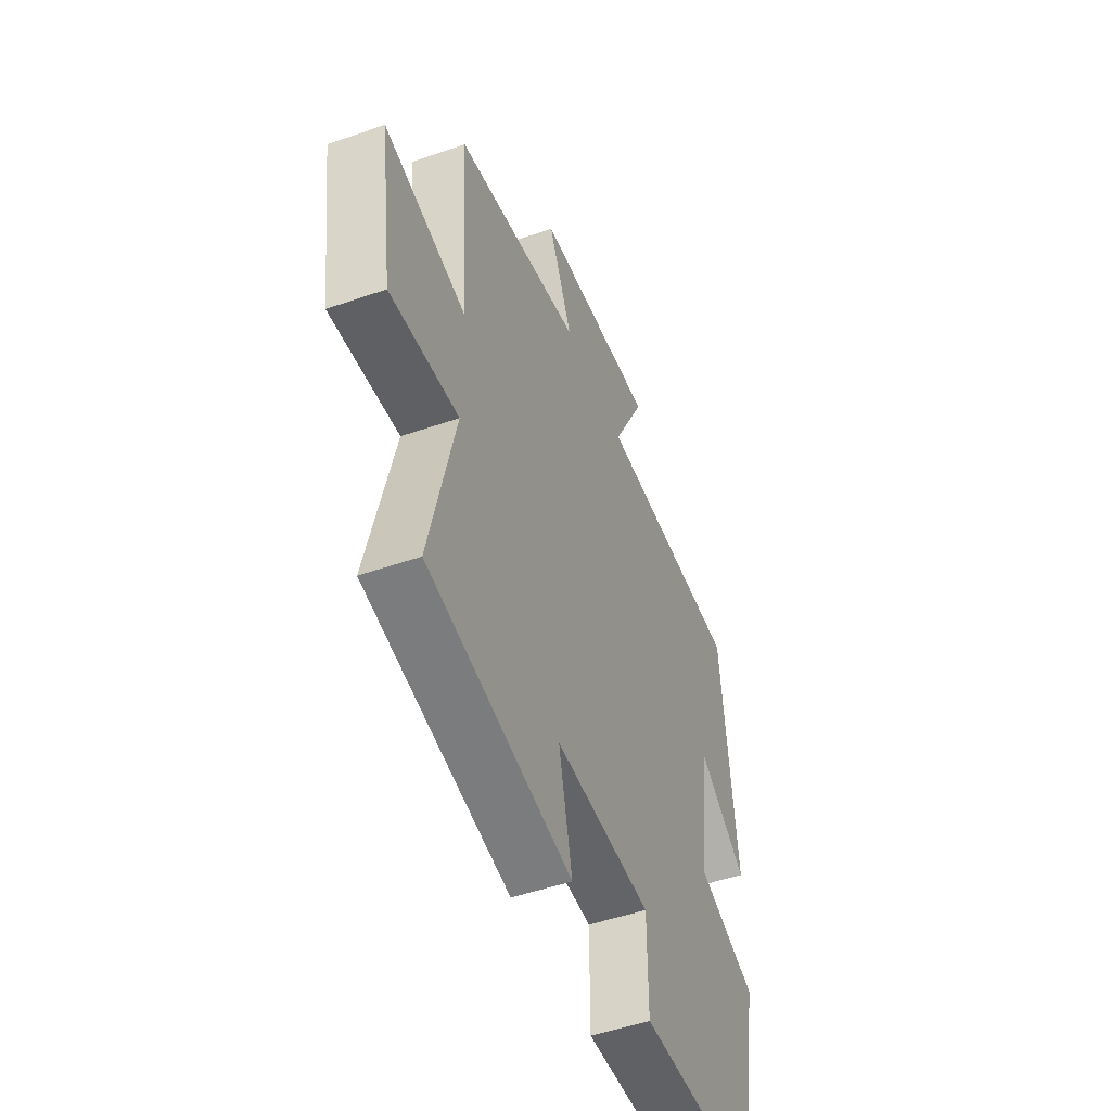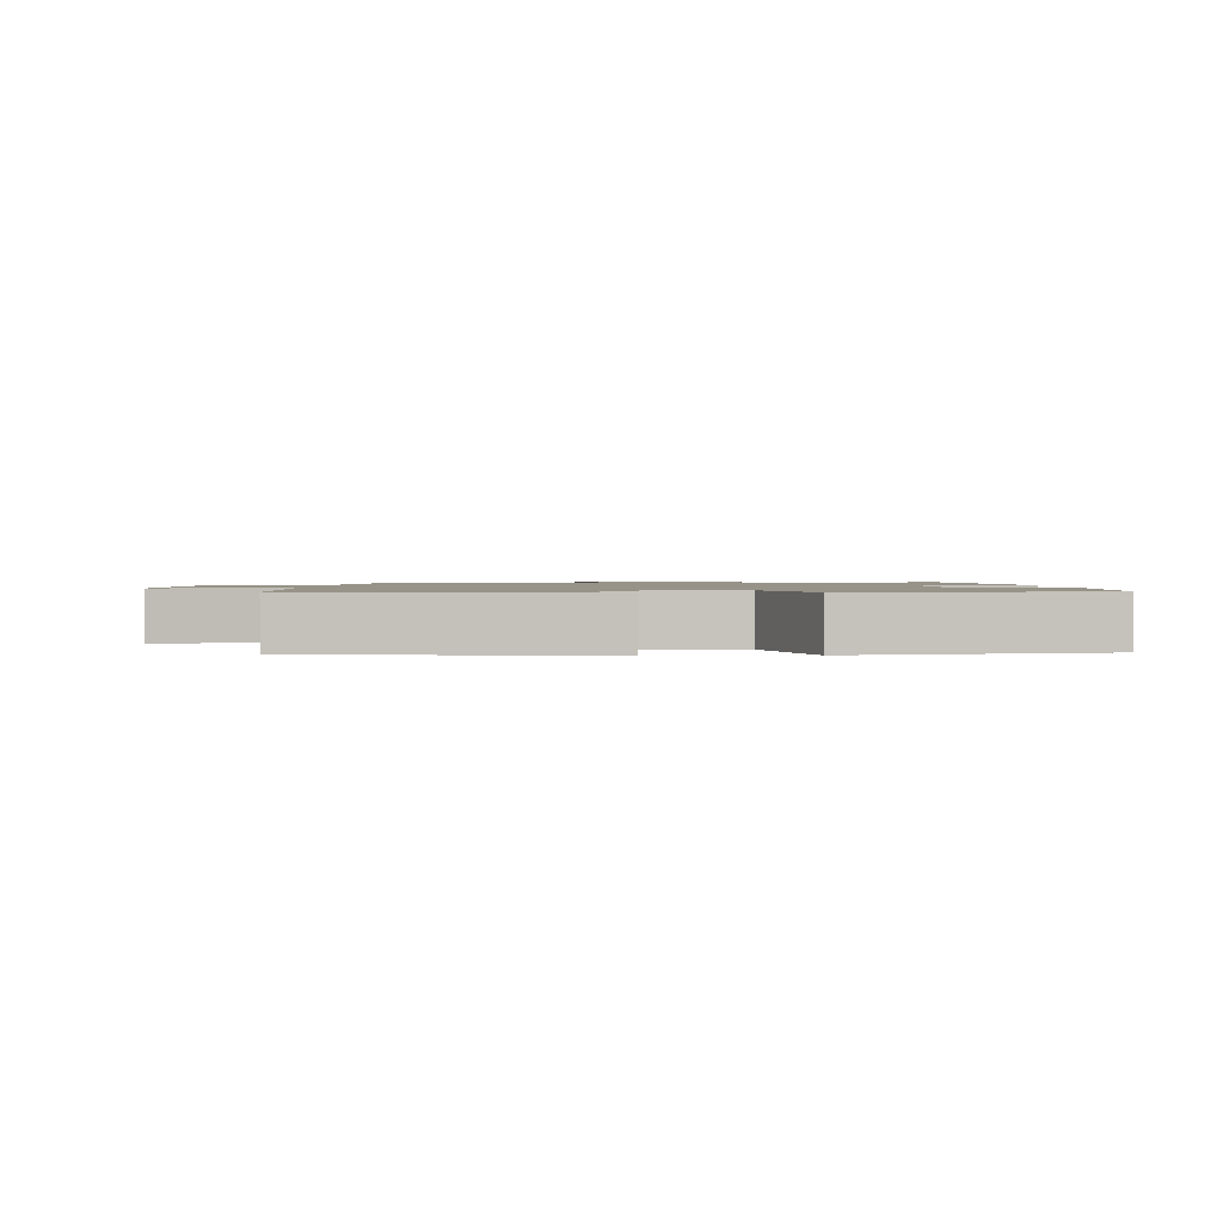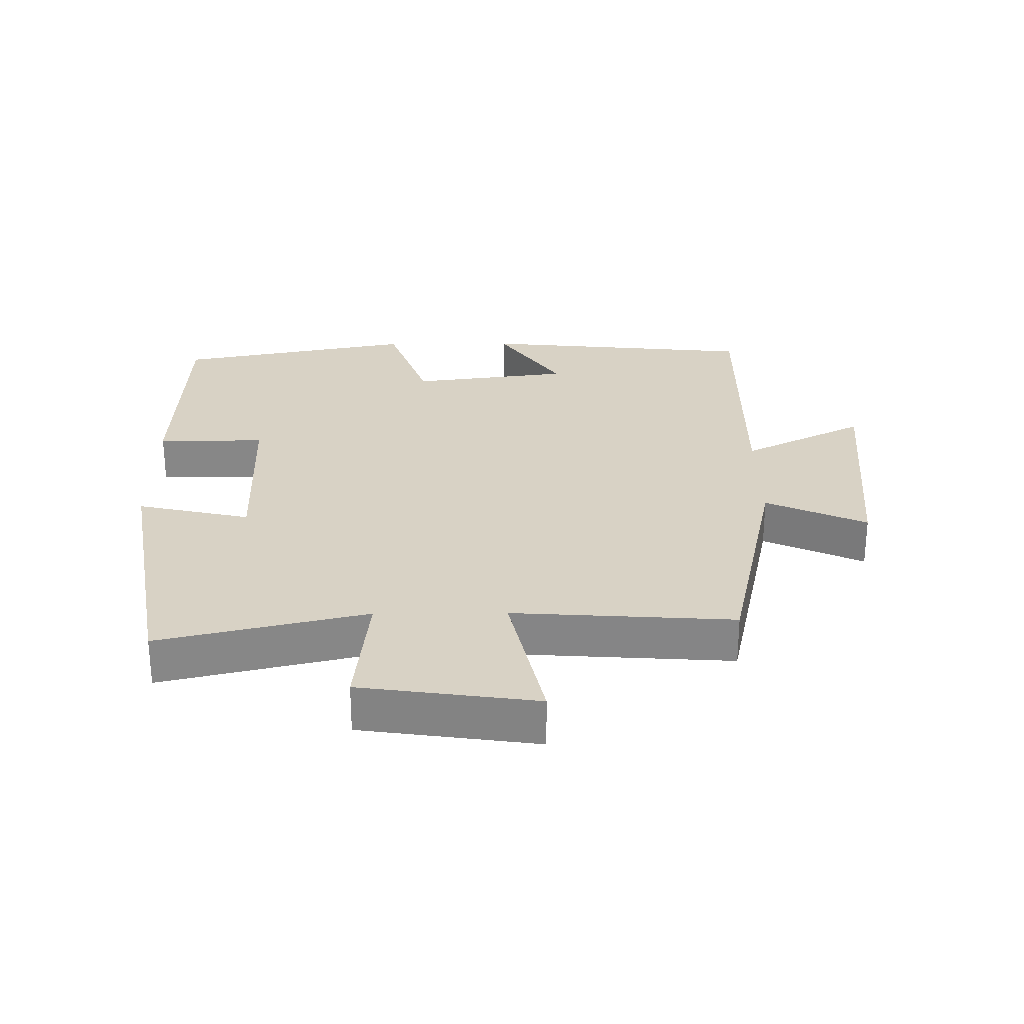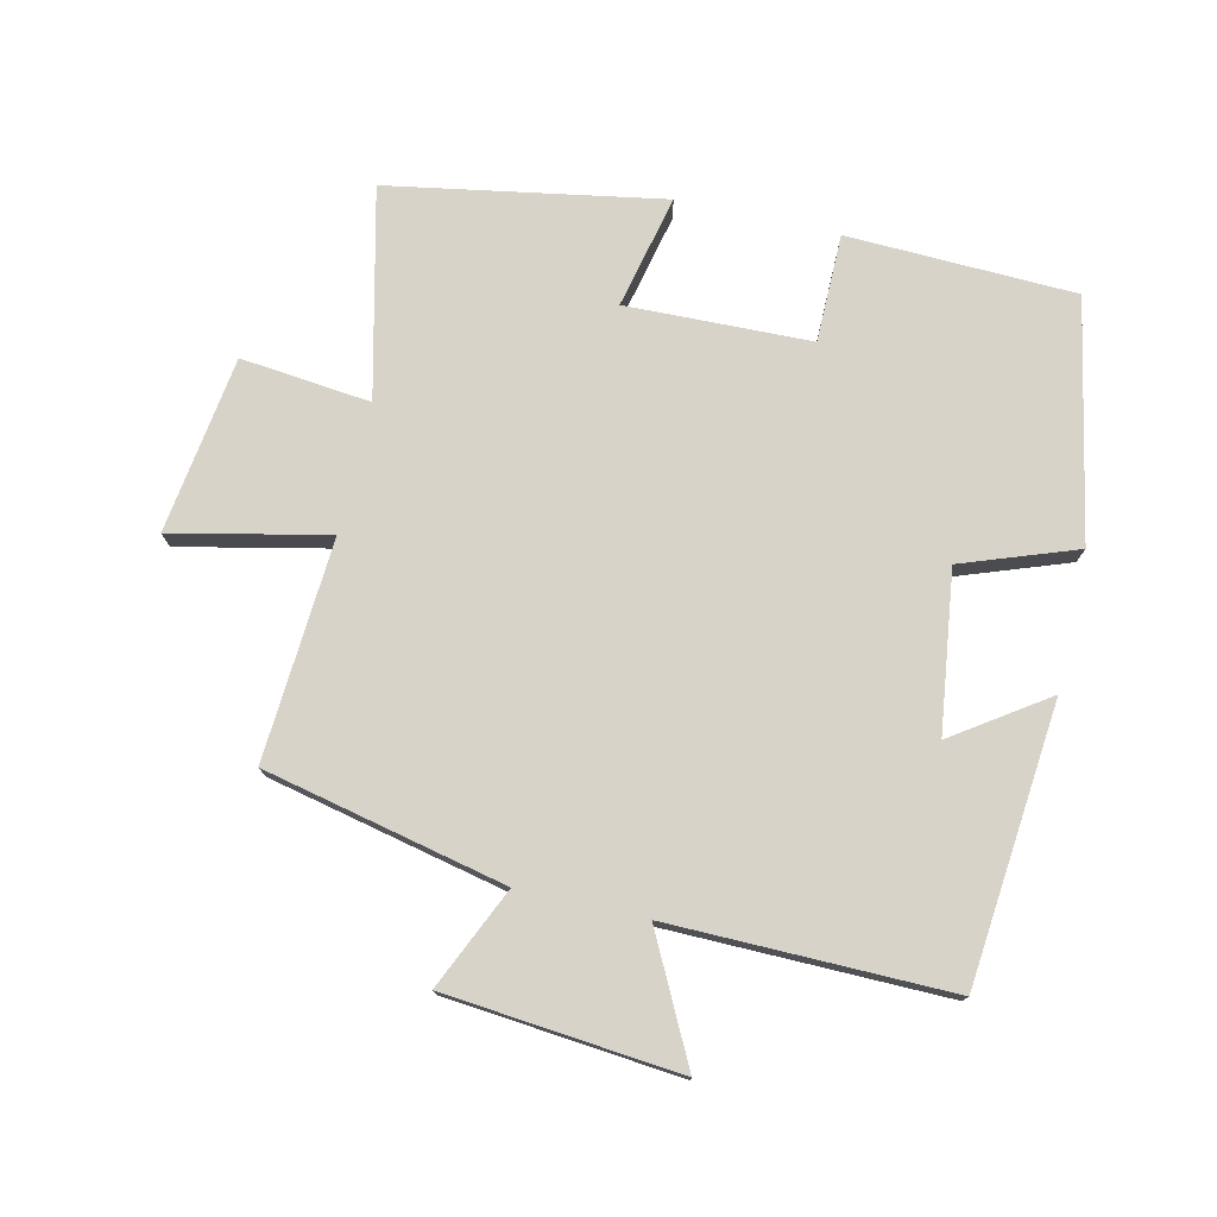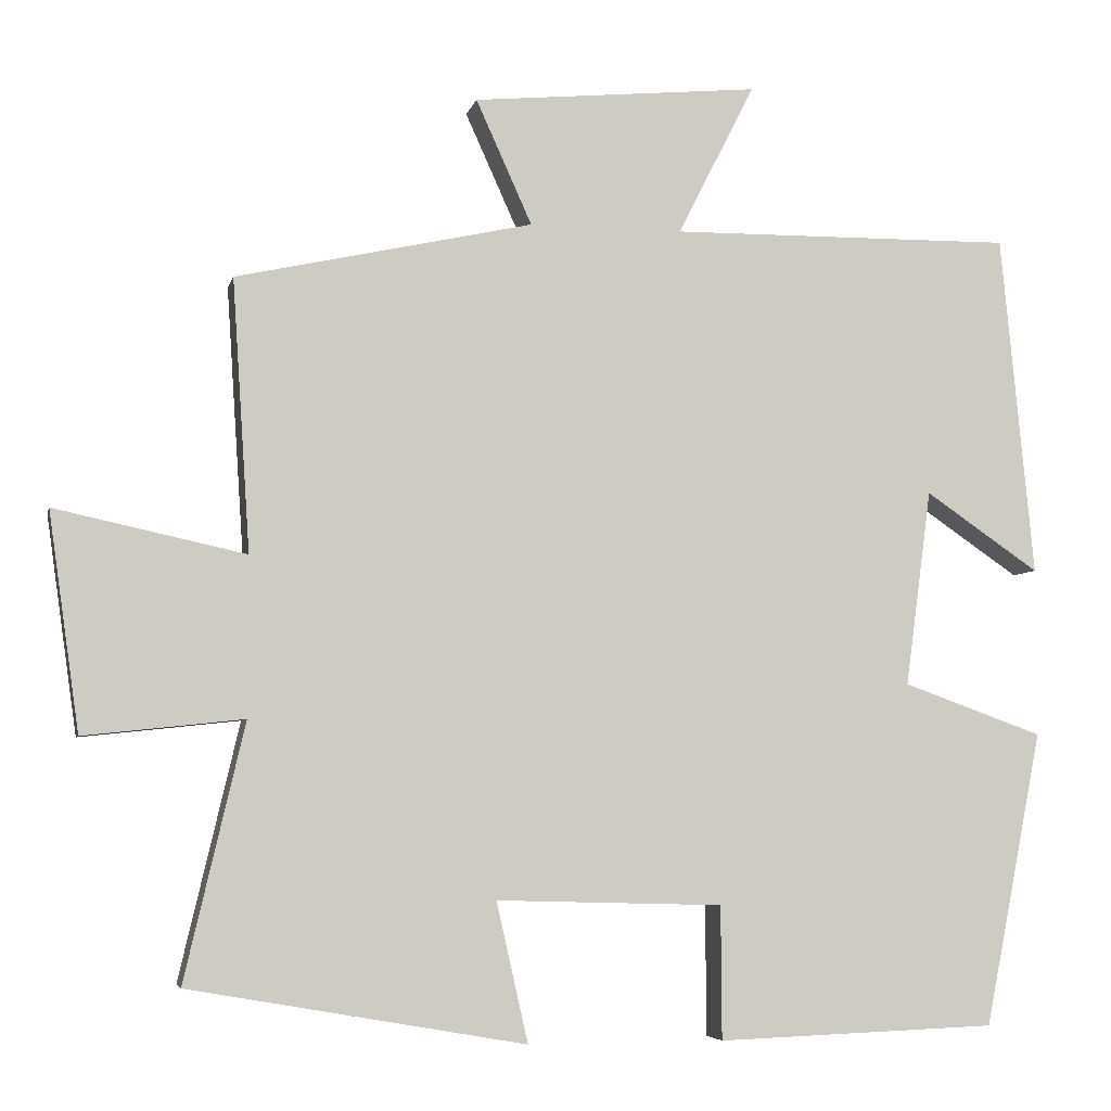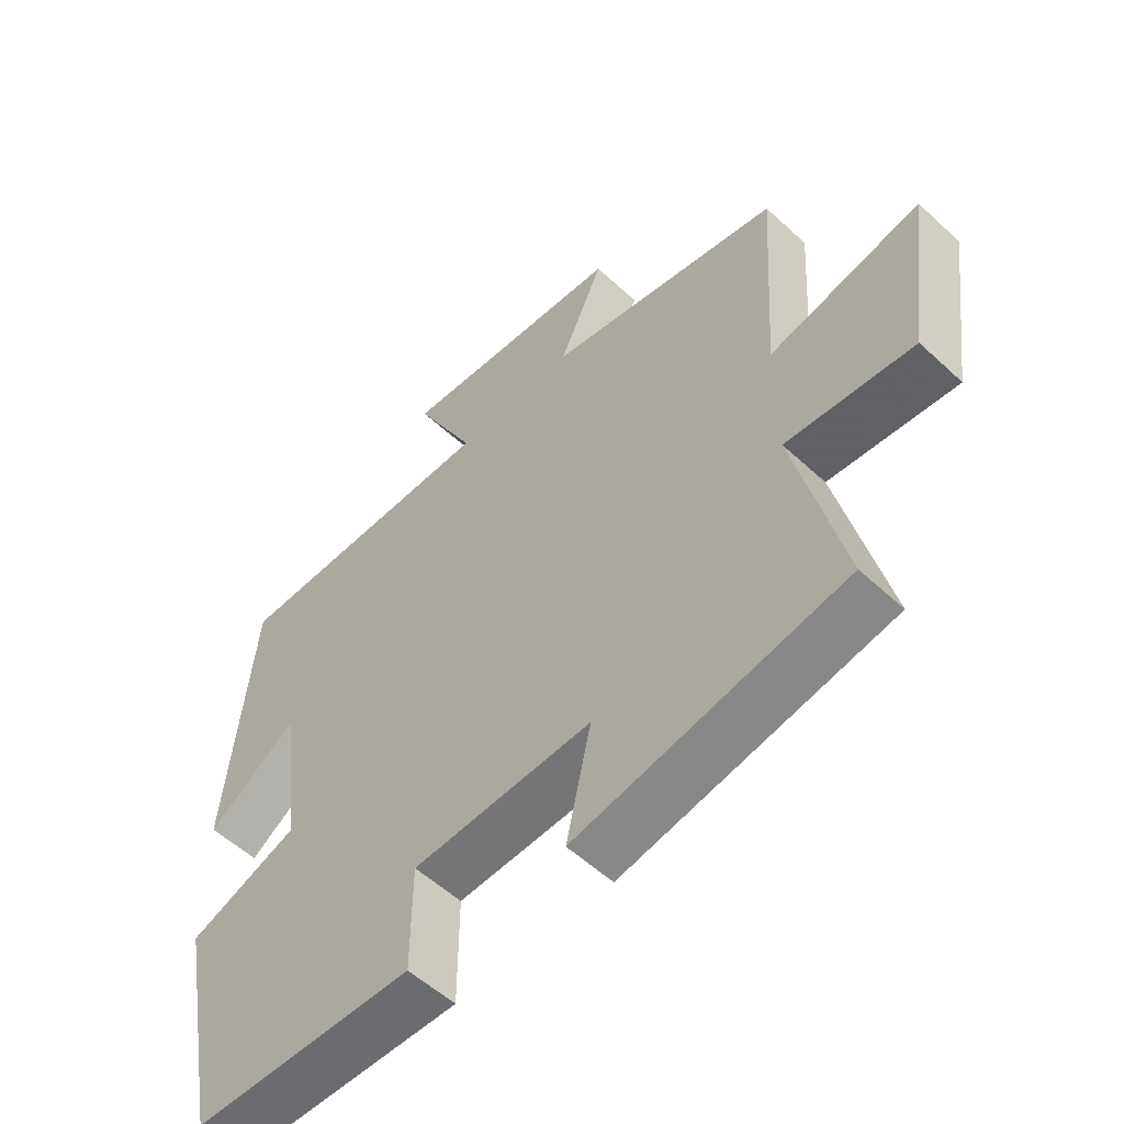
<metadata>
{"format":"obj","ext":"obj","renderer":"f3d","projection":"perspective","resolution":1024,"background":"white","views":[{"elev":-49.8,"azim":-69.0,"up":"+Z"},{"elev":1.3,"azim":88.3,"up":"+Y"},{"elev":27.7,"azim":-90.5,"up":"+Y"},{"elev":76.0,"azim":12.9,"up":"+Y"},{"elev":-5.2,"azim":-12.5,"up":"+Z"},{"elev":-55.3,"azim":-134.2,"up":"+Z"}]}
</metadata>
<code>
v -0.522 0.07 0.419
v -0.156 0.07 0.5
v -0.225 0.07 0.653
v 0.129 0.07 0.687
v 0.034 0.07 0.5
v 0.459 0.07 0.505
v 0.5 0.07 0.083
v 0.359 0.07 0.179
v 0.327 0.07 -0.063
v 0.5 0.07 -0.125
v 0.429 0.07 -0.488
v 0.083 0.07 -0.5
v 0.082 0.07 -0.336
v -0.198 0.07 -0.328
v -0.159 0.07 -0.5
v -0.574 0.07 -0.427
v -0.5 0.07 -0.112
v -0.697 0.07 -0.133
v -0.735 0.07 0.135
v -0.5 0.07 0.084
v -0.522 0 0.419
v -0.156 0 0.5
v -0.225 0 0.653
v 0.129 0 0.687
v 0.034 0 0.5
v 0.459 0 0.505
v 0.5 0 0.083
v 0.359 0 0.179
v 0.327 0 -0.063
v 0.5 0 -0.125
v 0.429 0 -0.488
v 0.083 0 -0.5
v 0.082 0 -0.336
v -0.198 0 -0.328
v -0.159 0 -0.5
v -0.574 0 -0.427
v -0.5 0 -0.112
v -0.697 0 -0.133
v -0.735 0 0.135
v -0.5 0 0.084
f 17 18 19 20
f 14 15 16 17
f 13 14 17 20
f 10 11 12 13
f 9 10 13 20
f 8 9 20 1
f 5 6 7 8
f 2 3 4 5
f 1 2 5 8
f 40 39 38 37
f 37 36 35 34
f 40 37 34 33
f 33 32 31 30
f 40 33 30 29
f 21 40 29 28
f 28 27 26 25
f 25 24 23 22
f 28 25 22 21
f 1 21 22 2
f 2 22 23 3
f 3 23 24 4
f 4 24 25 5
f 5 25 26 6
f 6 26 27 7
f 7 27 28 8
f 8 28 29 9
f 9 29 30 10
f 10 30 31 11
f 11 31 32 12
f 12 32 33 13
f 13 33 34 14
f 14 34 35 15
f 15 35 36 16
f 16 36 37 17
f 17 37 38 18
f 18 38 39 19
f 19 39 40 20
f 20 40 21 1

</code>
